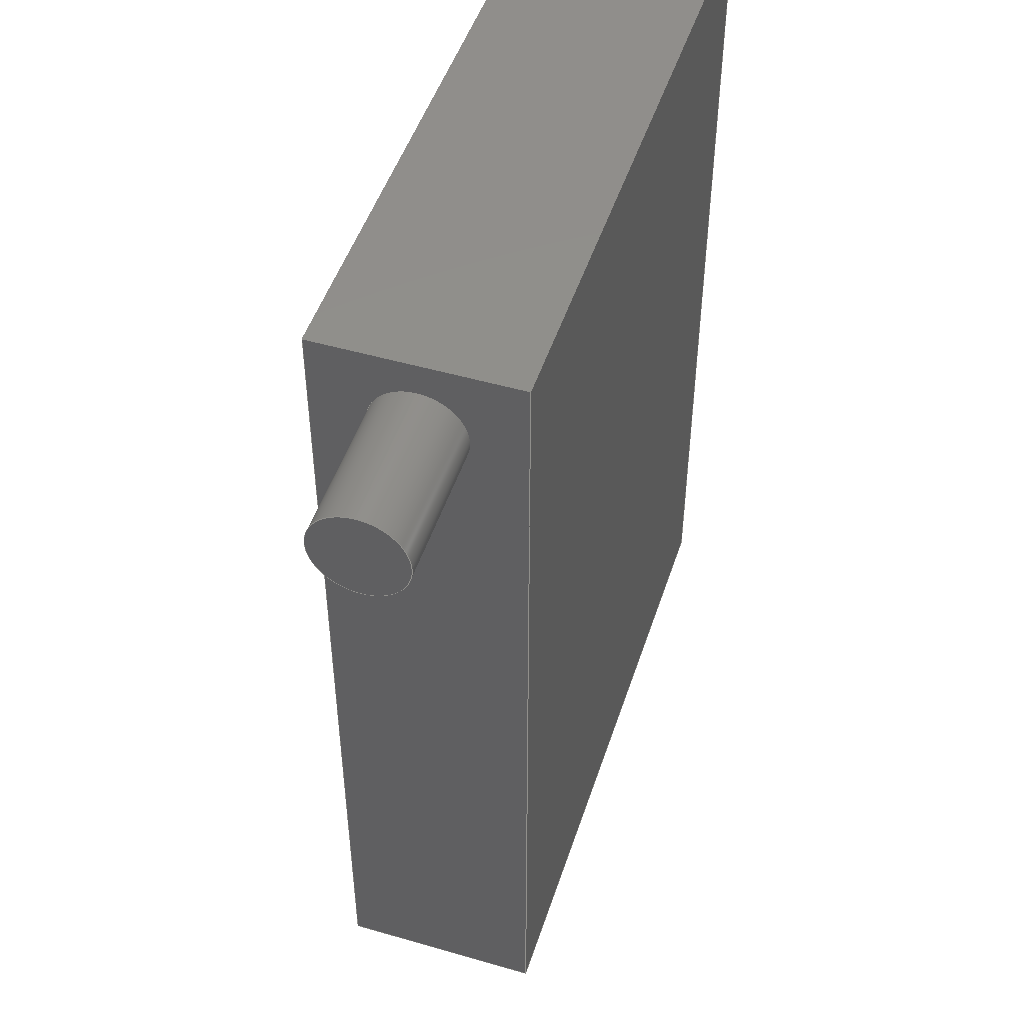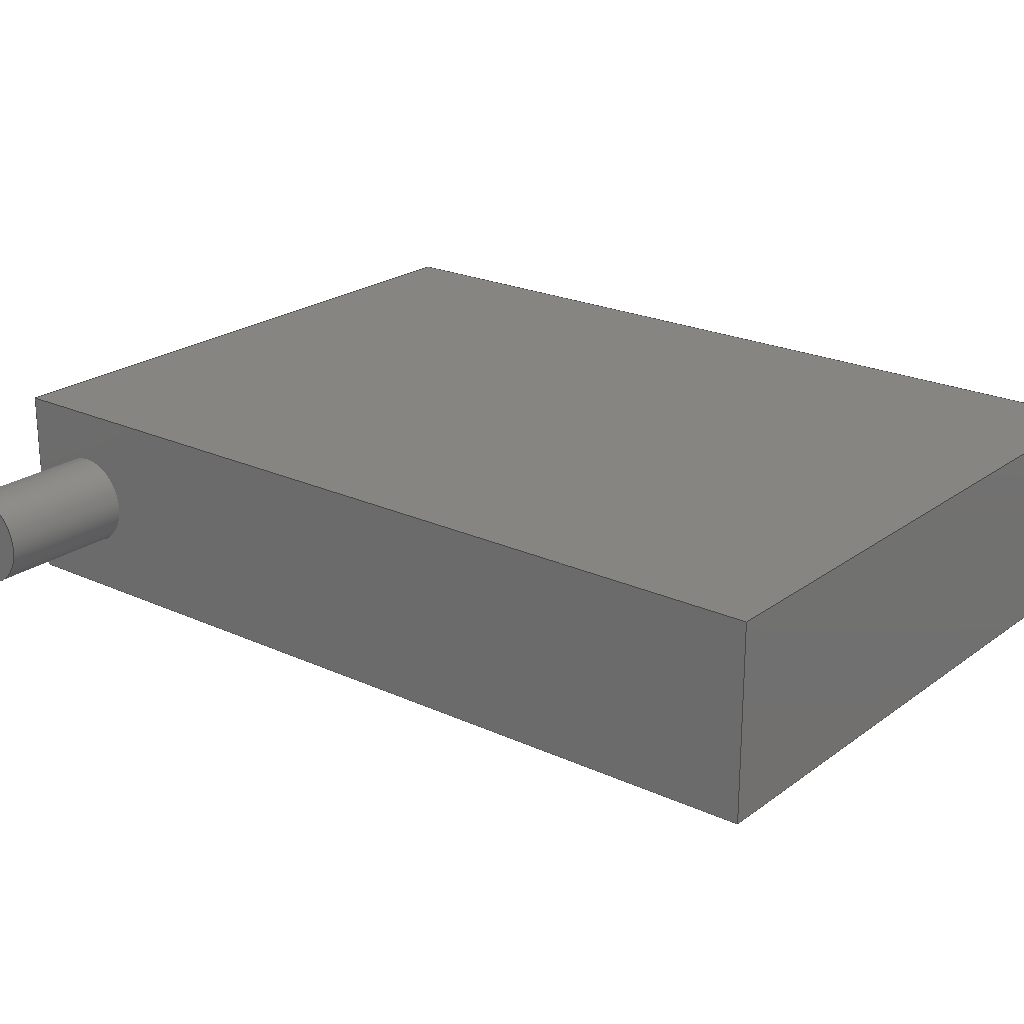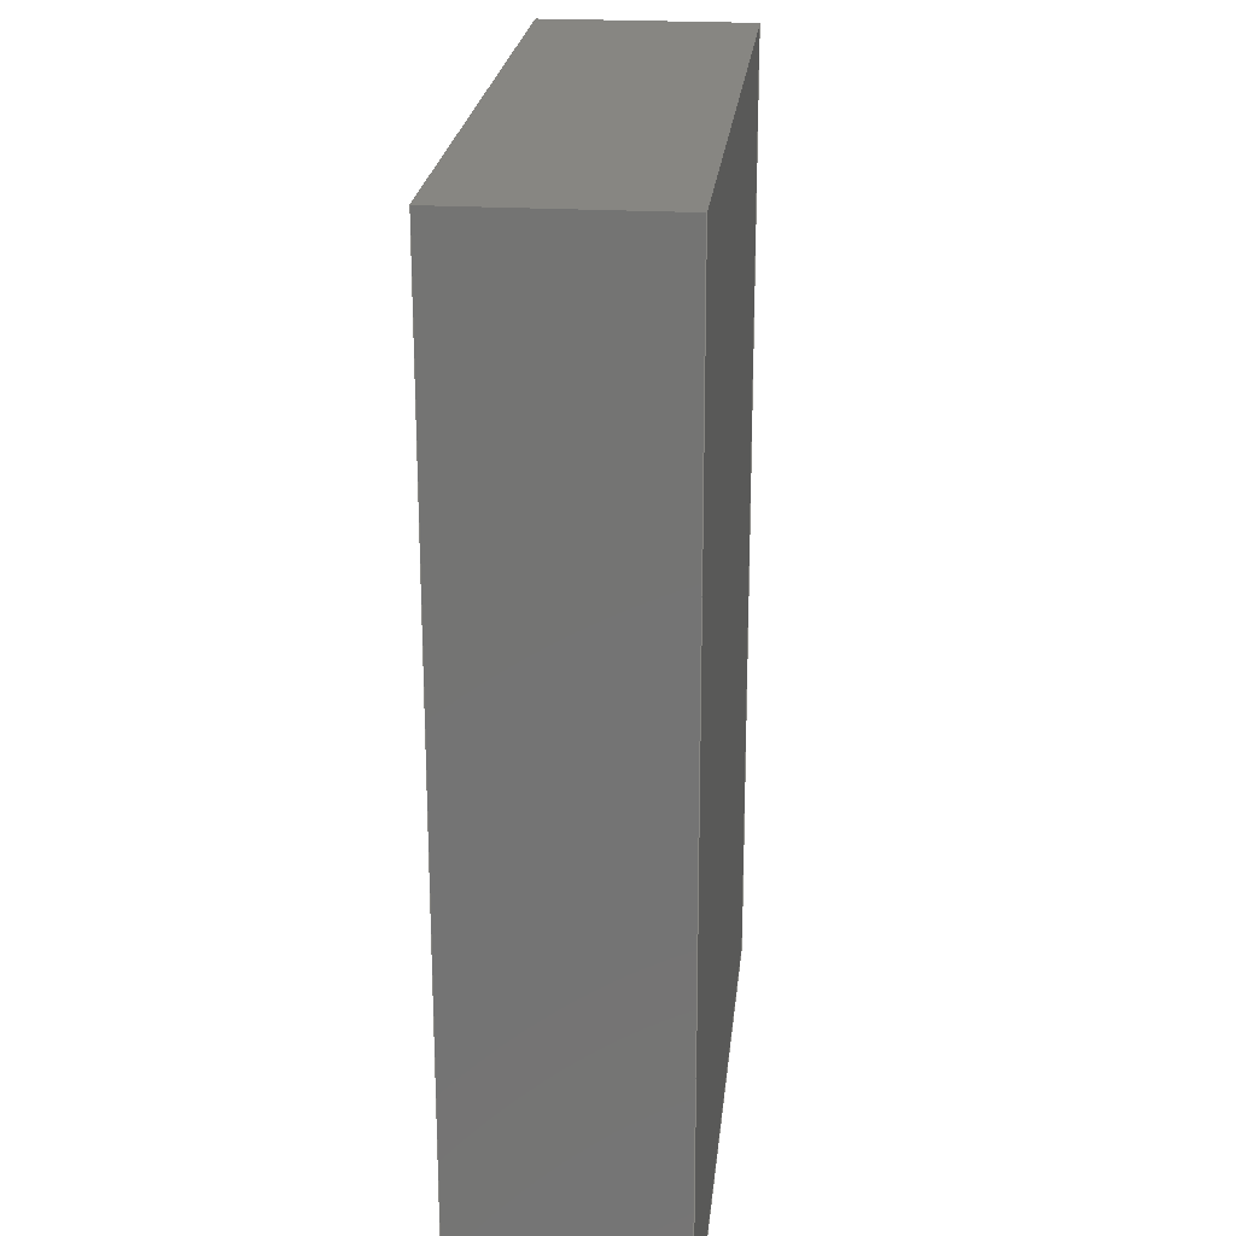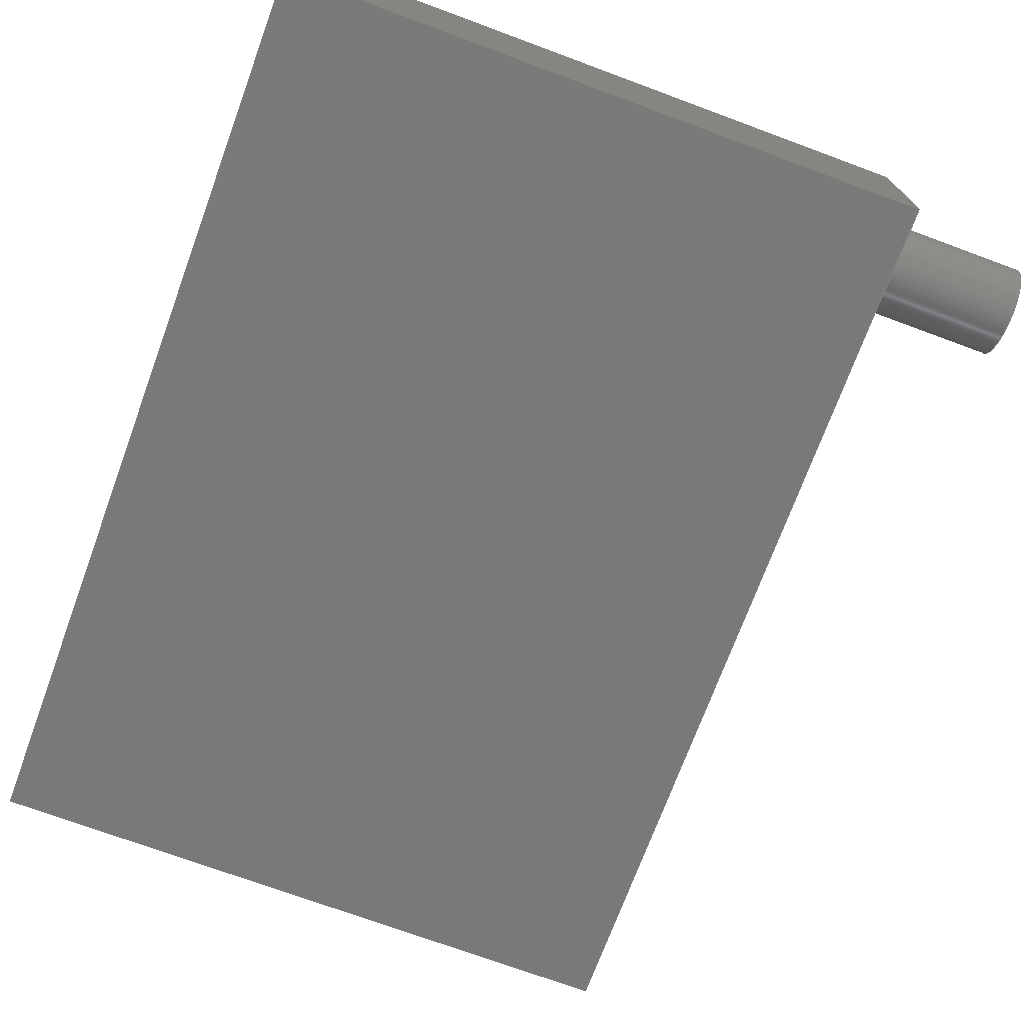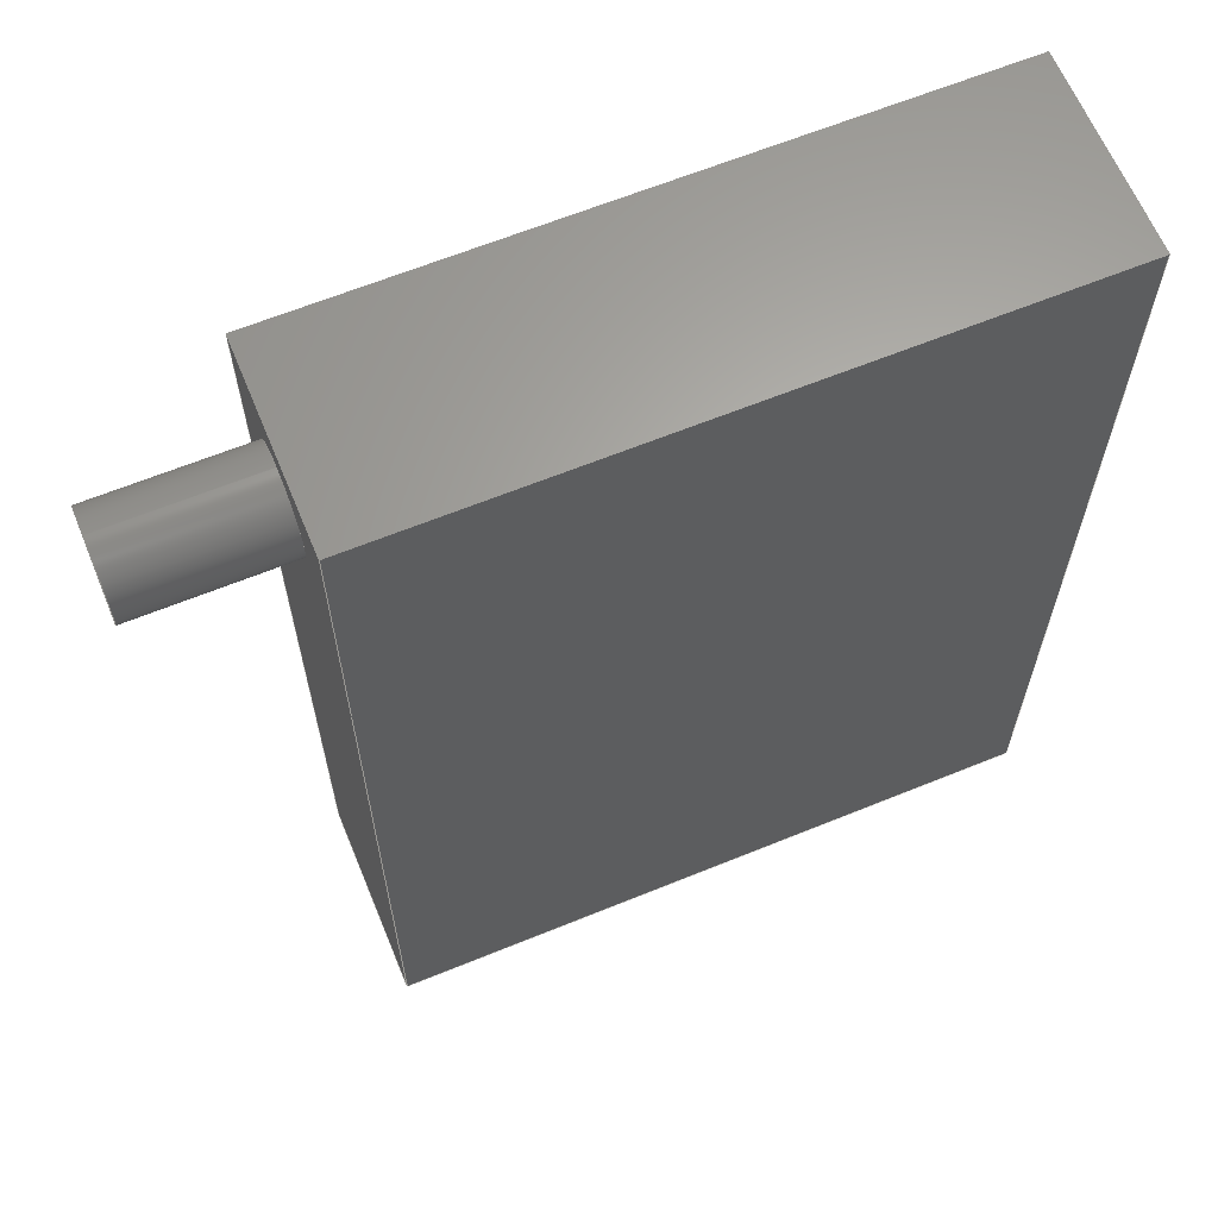
<metadata>
{"format":"step","ext":"step","renderer":"f3d","projection":"perspective","resolution":1024,"background":"white","views":[{"elev":48.8,"azim":107.9,"up":"+Z"},{"elev":22.3,"azim":128.6,"up":"+Y"},{"elev":22.7,"azim":-84.3,"up":"+Z"},{"elev":-72.5,"azim":-20.3,"up":"+Y"},{"elev":63.8,"azim":157.6,"up":"+Z"}]}
</metadata>
<code>
ISO-10303-21;
DATA;
#1=MECHANICAL_DESIGN_GEOMETRIC_PRESENTATION_REPRESENTATION('',(#4),#245);
#2=SHAPE_REPRESENTATION_RELATIONSHIP('SRR','None',#252,#3);
#3=ADVANCED_BREP_SHAPE_REPRESENTATION('',(#5),#244);
#4=STYLED_ITEM('',(#261),#5);
#5=MANIFOLD_SOLID_BREP('Volumenk\X\F6rper1',#133);
#6=FACE_BOUND('',#25,.T.);
#7=PLANE('',#158);
#8=PLANE('',#159);
#9=PLANE('',#160);
#10=PLANE('',#161);
#11=PLANE('',#162);
#12=PLANE('',#163);
#13=PLANE('',#164);
#14=FACE_OUTER_BOUND('',#22,.T.);
#15=FACE_OUTER_BOUND('',#23,.T.);
#16=FACE_OUTER_BOUND('',#24,.T.);
#17=FACE_OUTER_BOUND('',#26,.T.);
#18=FACE_OUTER_BOUND('',#27,.T.);
#19=FACE_OUTER_BOUND('',#28,.T.);
#20=FACE_OUTER_BOUND('',#29,.T.);
#21=FACE_OUTER_BOUND('',#30,.T.);
#22=EDGE_LOOP('',(#90,#91,#92,#93,#94,#95));
#23=EDGE_LOOP('',(#96,#97));
#24=EDGE_LOOP('',(#98,#99,#100,#101));
#25=EDGE_LOOP('',(#102,#103));
#26=EDGE_LOOP('',(#104,#105,#106,#107));
#27=EDGE_LOOP('',(#108,#109,#110,#111));
#28=EDGE_LOOP('',(#112,#113,#114,#115));
#29=EDGE_LOOP('',(#116,#117,#118,#119));
#30=EDGE_LOOP('',(#120,#121,#122,#123));
#31=LINE('',#211,#44);
#32=LINE('',#219,#45);
#33=LINE('',#221,#46);
#34=LINE('',#223,#47);
#35=LINE('',#224,#48);
#36=LINE('',#227,#49);
#37=LINE('',#229,#50);
#38=LINE('',#230,#51);
#39=LINE('',#233,#52);
#40=LINE('',#235,#53);
#41=LINE('',#236,#54);
#42=LINE('',#238,#55);
#43=LINE('',#239,#56);
#44=VECTOR('',#173,35);
#45=VECTOR('',#182,10);
#46=VECTOR('',#183,10);
#47=VECTOR('',#184,10);
#48=VECTOR('',#185,10);
#49=VECTOR('',#188,10);
#50=VECTOR('',#189,10);
#51=VECTOR('',#190,10);
#52=VECTOR('',#193,10);
#53=VECTOR('',#194,10);
#54=VECTOR('',#195,10);
#55=VECTOR('',#198,10);
#56=VECTOR('',#199,10);
#57=CIRCLE('',#154,35);
#58=CIRCLE('',#155,35);
#59=CIRCLE('',#156,35);
#60=CIRCLE('',#157,35);
#61=VERTEX_POINT('',#206);
#62=VERTEX_POINT('',#207);
#63=VERTEX_POINT('',#210);
#64=VERTEX_POINT('',#212);
#65=VERTEX_POINT('',#217);
#66=VERTEX_POINT('',#218);
#67=VERTEX_POINT('',#220);
#68=VERTEX_POINT('',#222);
#69=VERTEX_POINT('',#226);
#70=VERTEX_POINT('',#228);
#71=VERTEX_POINT('',#232);
#72=VERTEX_POINT('',#234);
#73=EDGE_CURVE('',#61,#62,#57,.T.);
#74=EDGE_CURVE('',#62,#61,#58,.T.);
#75=EDGE_CURVE('',#62,#63,#31,.T.);
#76=EDGE_CURVE('',#64,#63,#59,.T.);
#77=EDGE_CURVE('',#63,#64,#60,.T.);
#78=EDGE_CURVE('',#65,#66,#32,.T.);
#79=EDGE_CURVE('',#66,#67,#33,.T.);
#80=EDGE_CURVE('',#68,#67,#34,.T.);
#81=EDGE_CURVE('',#65,#68,#35,.T.);
#82=EDGE_CURVE('',#69,#65,#36,.T.);
#83=EDGE_CURVE('',#70,#68,#37,.T.);
#84=EDGE_CURVE('',#69,#70,#38,.T.);
#85=EDGE_CURVE('',#71,#69,#39,.T.);
#86=EDGE_CURVE('',#72,#70,#40,.T.);
#87=EDGE_CURVE('',#71,#72,#41,.T.);
#88=EDGE_CURVE('',#66,#71,#42,.T.);
#89=EDGE_CURVE('',#67,#72,#43,.T.);
#90=ORIENTED_EDGE('',*,*,#73,.F.);
#91=ORIENTED_EDGE('',*,*,#74,.F.);
#92=ORIENTED_EDGE('',*,*,#75,.T.);
#93=ORIENTED_EDGE('',*,*,#76,.F.);
#94=ORIENTED_EDGE('',*,*,#77,.F.);
#95=ORIENTED_EDGE('',*,*,#75,.F.);
#96=ORIENTED_EDGE('',*,*,#73,.T.);
#97=ORIENTED_EDGE('',*,*,#74,.T.);
#98=ORIENTED_EDGE('',*,*,#78,.T.);
#99=ORIENTED_EDGE('',*,*,#79,.T.);
#100=ORIENTED_EDGE('',*,*,#80,.F.);
#101=ORIENTED_EDGE('',*,*,#81,.F.);
#102=ORIENTED_EDGE('',*,*,#76,.T.);
#103=ORIENTED_EDGE('',*,*,#77,.T.);
#104=ORIENTED_EDGE('',*,*,#82,.T.);
#105=ORIENTED_EDGE('',*,*,#81,.T.);
#106=ORIENTED_EDGE('',*,*,#83,.F.);
#107=ORIENTED_EDGE('',*,*,#84,.F.);
#108=ORIENTED_EDGE('',*,*,#85,.T.);
#109=ORIENTED_EDGE('',*,*,#84,.T.);
#110=ORIENTED_EDGE('',*,*,#86,.F.);
#111=ORIENTED_EDGE('',*,*,#87,.F.);
#112=ORIENTED_EDGE('',*,*,#88,.T.);
#113=ORIENTED_EDGE('',*,*,#87,.T.);
#114=ORIENTED_EDGE('',*,*,#89,.F.);
#115=ORIENTED_EDGE('',*,*,#79,.F.);
#116=ORIENTED_EDGE('',*,*,#89,.T.);
#117=ORIENTED_EDGE('',*,*,#86,.T.);
#118=ORIENTED_EDGE('',*,*,#83,.T.);
#119=ORIENTED_EDGE('',*,*,#80,.T.);
#120=ORIENTED_EDGE('',*,*,#88,.F.);
#121=ORIENTED_EDGE('',*,*,#78,.F.);
#122=ORIENTED_EDGE('',*,*,#82,.F.);
#123=ORIENTED_EDGE('',*,*,#85,.F.);
#124=CYLINDRICAL_SURFACE('',#153,35);
#125=ADVANCED_FACE('',(#14),#124,.T.);
#126=ADVANCED_FACE('',(#15),#7,.T.);
#127=ADVANCED_FACE('',(#16,#6),#8,.T.);
#128=ADVANCED_FACE('',(#17),#9,.T.);
#129=ADVANCED_FACE('',(#18),#10,.T.);
#130=ADVANCED_FACE('',(#19),#11,.T.);
#131=ADVANCED_FACE('',(#20),#12,.T.);
#132=ADVANCED_FACE('',(#21),#13,.F.);
#133=CLOSED_SHELL('',(#125,#126,#127,#128,#129,#130,#131,#132));
#134=DERIVED_UNIT_ELEMENT(#136,1);
#135=DERIVED_UNIT_ELEMENT(#247,3);
#136=(
MASS_UNIT()
NAMED_UNIT(*)
SI_UNIT($,.GRAM.)
);
#137=DERIVED_UNIT((#134,#135));
#138=MEASURE_REPRESENTATION_ITEM('density measure',
POSITIVE_RATIO_MEASURE(1),#137);
#139=PROPERTY_DEFINITION_REPRESENTATION(#144,#141);
#140=PROPERTY_DEFINITION_REPRESENTATION(#145,#142);
#141=REPRESENTATION('material name',(#143),#244);
#142=REPRESENTATION('density',(#138),#244);
#143=DESCRIPTIVE_REPRESENTATION_ITEM('Generisch','Generisch');
#144=PROPERTY_DEFINITION('material property','material name',#254);
#145=PROPERTY_DEFINITION('material property','density of part',#254);
#146=DATE_TIME_ROLE('creation_date');
#147=APPLIED_DATE_AND_TIME_ASSIGNMENT(#148,#146,(#254));
#148=DATE_AND_TIME(#149,#150);
#149=CALENDAR_DATE(2019,11,12);
#150=LOCAL_TIME(19,3,56,#151);
#151=COORDINATED_UNIVERSAL_TIME_OFFSET(0,0,.BEHIND.);
#152=AXIS2_PLACEMENT_3D('placement',#204,#165,#166);
#153=AXIS2_PLACEMENT_3D('',#205,#167,#168);
#154=AXIS2_PLACEMENT_3D('',#208,#169,#170);
#155=AXIS2_PLACEMENT_3D('',#209,#171,#172);
#156=AXIS2_PLACEMENT_3D('',#213,#174,#175);
#157=AXIS2_PLACEMENT_3D('',#214,#176,#177);
#158=AXIS2_PLACEMENT_3D('',#215,#178,#179);
#159=AXIS2_PLACEMENT_3D('',#216,#180,#181);
#160=AXIS2_PLACEMENT_3D('',#225,#186,#187);
#161=AXIS2_PLACEMENT_3D('',#231,#191,#192);
#162=AXIS2_PLACEMENT_3D('',#237,#196,#197);
#163=AXIS2_PLACEMENT_3D('',#240,#200,#201);
#164=AXIS2_PLACEMENT_3D('',#241,#202,#203);
#165=DIRECTION('axis',(0,0,1));
#166=DIRECTION('refdir',(1,0,0));
#167=DIRECTION('center_axis',(1,4.737e-16,0));
#168=DIRECTION('ref_axis',(0,0,-1));
#169=DIRECTION('center_axis',(1,4.737e-16,0));
#170=DIRECTION('ref_axis',(0,0,-1));
#171=DIRECTION('center_axis',(1,4.737e-16,0));
#172=DIRECTION('ref_axis',(0,0,-1));
#173=DIRECTION('',(-1,-4.737e-16,0));
#174=DIRECTION('center_axis',(-1,-4.737e-16,0));
#175=DIRECTION('ref_axis',(0,0,-1));
#176=DIRECTION('center_axis',(-1,-4.737e-16,0));
#177=DIRECTION('ref_axis',(0,0,-1));
#178=DIRECTION('center_axis',(1,4.737e-16,0));
#179=DIRECTION('ref_axis',(0,0,-1));
#180=DIRECTION('center_axis',(1,4.737e-16,0));
#181=DIRECTION('ref_axis',(-4.737e-16,1,0));
#182=DIRECTION('',(-4.737e-16,1,0));
#183=DIRECTION('',(0,0,1));
#184=DIRECTION('',(-4.737e-16,1,0));
#185=DIRECTION('',(0,0,1));
#186=DIRECTION('center_axis',(0,-1,0));
#187=DIRECTION('ref_axis',(1,0,0));
#188=DIRECTION('',(1,0,0));
#189=DIRECTION('',(1,0,0));
#190=DIRECTION('',(0,0,1));
#191=DIRECTION('center_axis',(-1,0,0));
#192=DIRECTION('ref_axis',(0,-1,0));
#193=DIRECTION('',(0,-1,0));
#194=DIRECTION('',(0,-1,0));
#195=DIRECTION('',(0,0,1));
#196=DIRECTION('center_axis',(-1.243e-16,1,0));
#197=DIRECTION('ref_axis',(-1,-1.243e-16,0));
#198=DIRECTION('',(-1,-1.243e-16,0));
#199=DIRECTION('',(-1,-1.243e-16,0));
#200=DIRECTION('center_axis',(0,0,1));
#201=DIRECTION('ref_axis',(1,0,0));
#202=DIRECTION('center_axis',(0,0,1));
#203=DIRECTION('ref_axis',(1,0,0));
#204=CARTESIAN_POINT('',(0,0,0));
#205=CARTESIAN_POINT('Origin',(250,1.954e-13,640));
#206=CARTESIAN_POINT('',(360,2.475e-13,605));
#207=CARTESIAN_POINT('',(360,2.432e-13,675));
#208=CARTESIAN_POINT('Origin',(360,2.475e-13,640));
#209=CARTESIAN_POINT('Origin',(360,2.475e-13,640));
#210=CARTESIAN_POINT('',(250,1.911e-13,675));
#211=CARTESIAN_POINT('',(250,1.911e-13,675));
#212=CARTESIAN_POINT('',(250,1.954e-13,605));
#213=CARTESIAN_POINT('Origin',(250,1.954e-13,640));
#214=CARTESIAN_POINT('Origin',(250,1.954e-13,640));
#215=CARTESIAN_POINT('Origin',(360,2.475e-13,640));
#216=CARTESIAN_POINT('Origin',(250,-75,0));
#217=CARTESIAN_POINT('',(250,-75,0));
#218=CARTESIAN_POINT('',(250,75,0));
#219=CARTESIAN_POINT('',(250,-75,0));
#220=CARTESIAN_POINT('',(250,75,700));
#221=CARTESIAN_POINT('',(250,75,0));
#222=CARTESIAN_POINT('',(250,-75,700));
#223=CARTESIAN_POINT('',(250,-75,700));
#224=CARTESIAN_POINT('',(250,-75,0));
#225=CARTESIAN_POINT('Origin',(-250,-75,0));
#226=CARTESIAN_POINT('',(-250,-75,0));
#227=CARTESIAN_POINT('',(-250,-75,0));
#228=CARTESIAN_POINT('',(-250,-75,700));
#229=CARTESIAN_POINT('',(-250,-75,700));
#230=CARTESIAN_POINT('',(-250,-75,0));
#231=CARTESIAN_POINT('Origin',(-250,75,0));
#232=CARTESIAN_POINT('',(-250,75,0));
#233=CARTESIAN_POINT('',(-250,75,0));
#234=CARTESIAN_POINT('',(-250,75,700));
#235=CARTESIAN_POINT('',(-250,75,700));
#236=CARTESIAN_POINT('',(-250,75,0));
#237=CARTESIAN_POINT('Origin',(250,75,0));
#238=CARTESIAN_POINT('',(250,75,0));
#239=CARTESIAN_POINT('',(250,75,700));
#240=CARTESIAN_POINT('Origin',(1.066e-13,-1.776e-14,
700));
#241=CARTESIAN_POINT('Origin',(1.066e-13,-1.776e-14,
0));
#242=UNCERTAINTY_MEASURE_WITH_UNIT(LENGTH_MEASURE(0.01),#246,
'DISTANCE_ACCURACY_VALUE',
'Maximum model space distance between geometric entities at asserted c
onnectivities');
#243=UNCERTAINTY_MEASURE_WITH_UNIT(LENGTH_MEASURE(0.01),#246,
'DISTANCE_ACCURACY_VALUE',
'Maximum model space distance between geometric entities at asserted c
onnectivities');
#244=(
GEOMETRIC_REPRESENTATION_CONTEXT(3)
GLOBAL_UNCERTAINTY_ASSIGNED_CONTEXT((#242))
GLOBAL_UNIT_ASSIGNED_CONTEXT((#246,#248,#249))
REPRESENTATION_CONTEXT('','3D')
);
#245=(
GEOMETRIC_REPRESENTATION_CONTEXT(3)
GLOBAL_UNCERTAINTY_ASSIGNED_CONTEXT((#243))
GLOBAL_UNIT_ASSIGNED_CONTEXT((#246,#248,#249))
REPRESENTATION_CONTEXT('','3D')
);
#246=(
LENGTH_UNIT()
NAMED_UNIT(*)
SI_UNIT(.MILLI.,.METRE.)
);
#247=(
LENGTH_UNIT()
NAMED_UNIT(*)
SI_UNIT(.CENTI.,.METRE.)
);
#248=(
NAMED_UNIT(*)
PLANE_ANGLE_UNIT()
SI_UNIT($,.RADIAN.)
);
#249=(
NAMED_UNIT(*)
SI_UNIT($,.STERADIAN.)
SOLID_ANGLE_UNIT()
);
#250=SHAPE_DEFINITION_REPRESENTATION(#251,#252);
#251=PRODUCT_DEFINITION_SHAPE('',$,#254);
#252=SHAPE_REPRESENTATION('',(#152),#244);
#253=PRODUCT_DEFINITION_CONTEXT('part definition',#258,'design');
#254=PRODUCT_DEFINITION('Body','Body',#255,#253);
#255=PRODUCT_DEFINITION_FORMATION('',$,#260);
#256=PRODUCT_RELATED_PRODUCT_CATEGORY('Body','Body',(#260));
#257=APPLICATION_PROTOCOL_DEFINITION('international standard',
'automotive_design',2009,#258);
#258=APPLICATION_CONTEXT(
'Core Data for Automotive Mechanical Design Process');
#259=PRODUCT_CONTEXT('part definition',#258,'mechanical');
#260=PRODUCT('Body','Body',$,(#259));
#261=PRESENTATION_STYLE_ASSIGNMENT((#262));
#262=SURFACE_STYLE_USAGE(.BOTH.,#265);
#263=SURFACE_STYLE_RENDERING_WITH_PROPERTIES($,#269,(#264));
#264=SURFACE_STYLE_TRANSPARENT(0);
#265=SURFACE_SIDE_STYLE('',(#266,#263));
#266=SURFACE_STYLE_FILL_AREA(#267);
#267=FILL_AREA_STYLE('',(#268));
#268=FILL_AREA_STYLE_COLOUR('',#269);
#269=COLOUR_RGB('',0.749,0.749,0.749);
ENDSEC;
END-ISO-10303-21;

</code>
